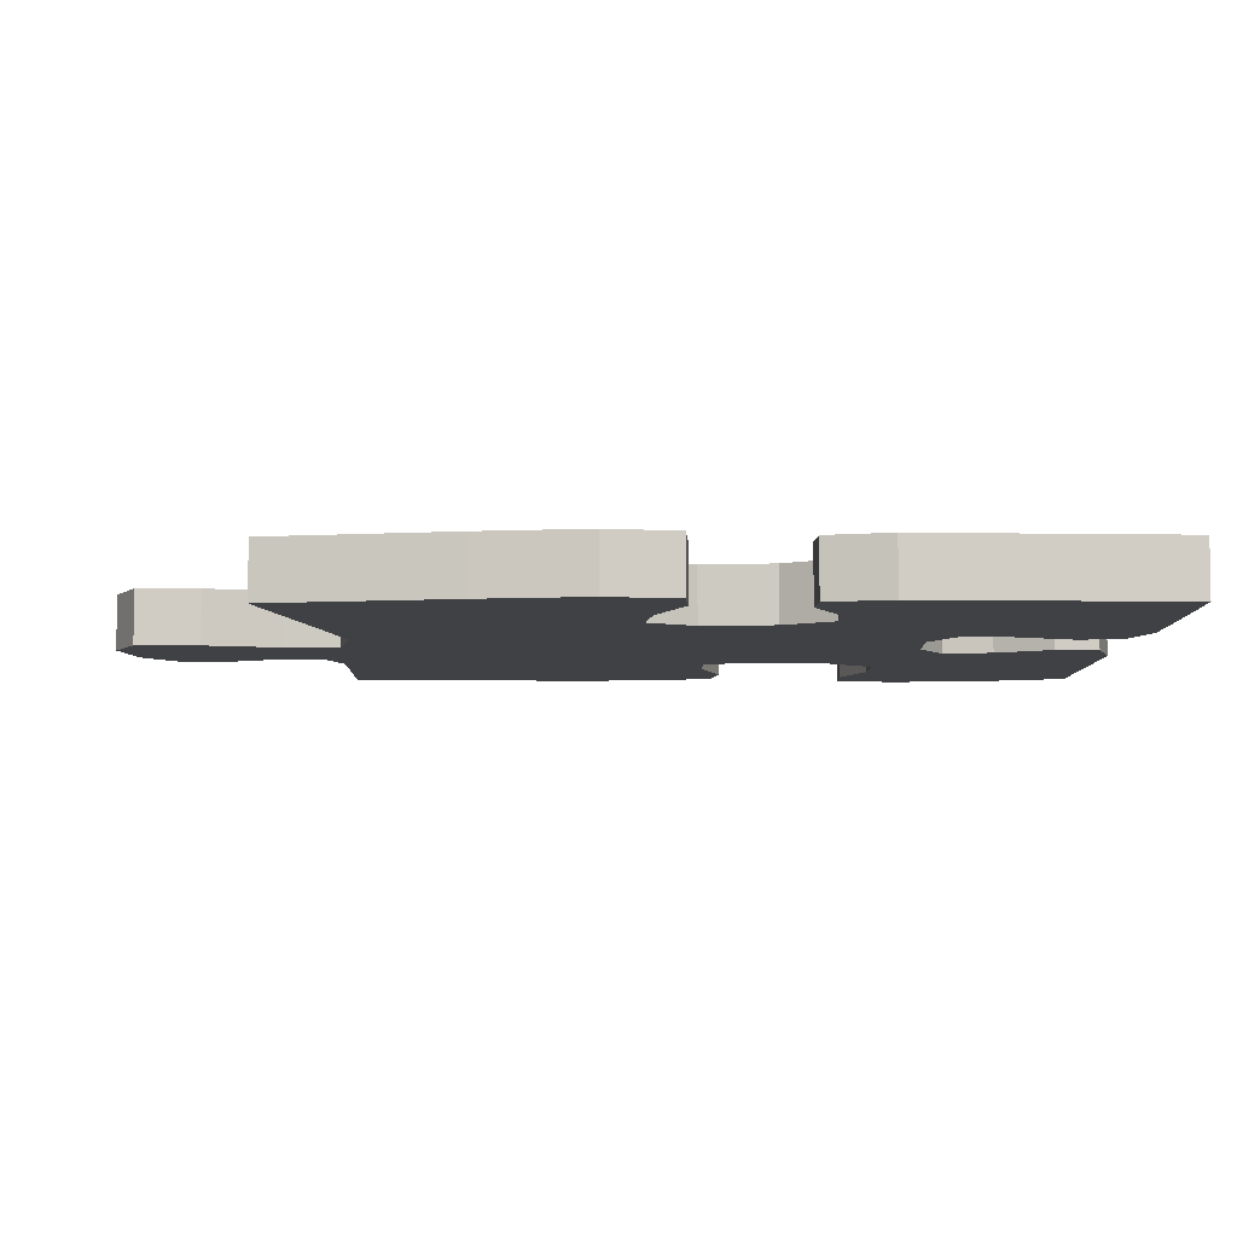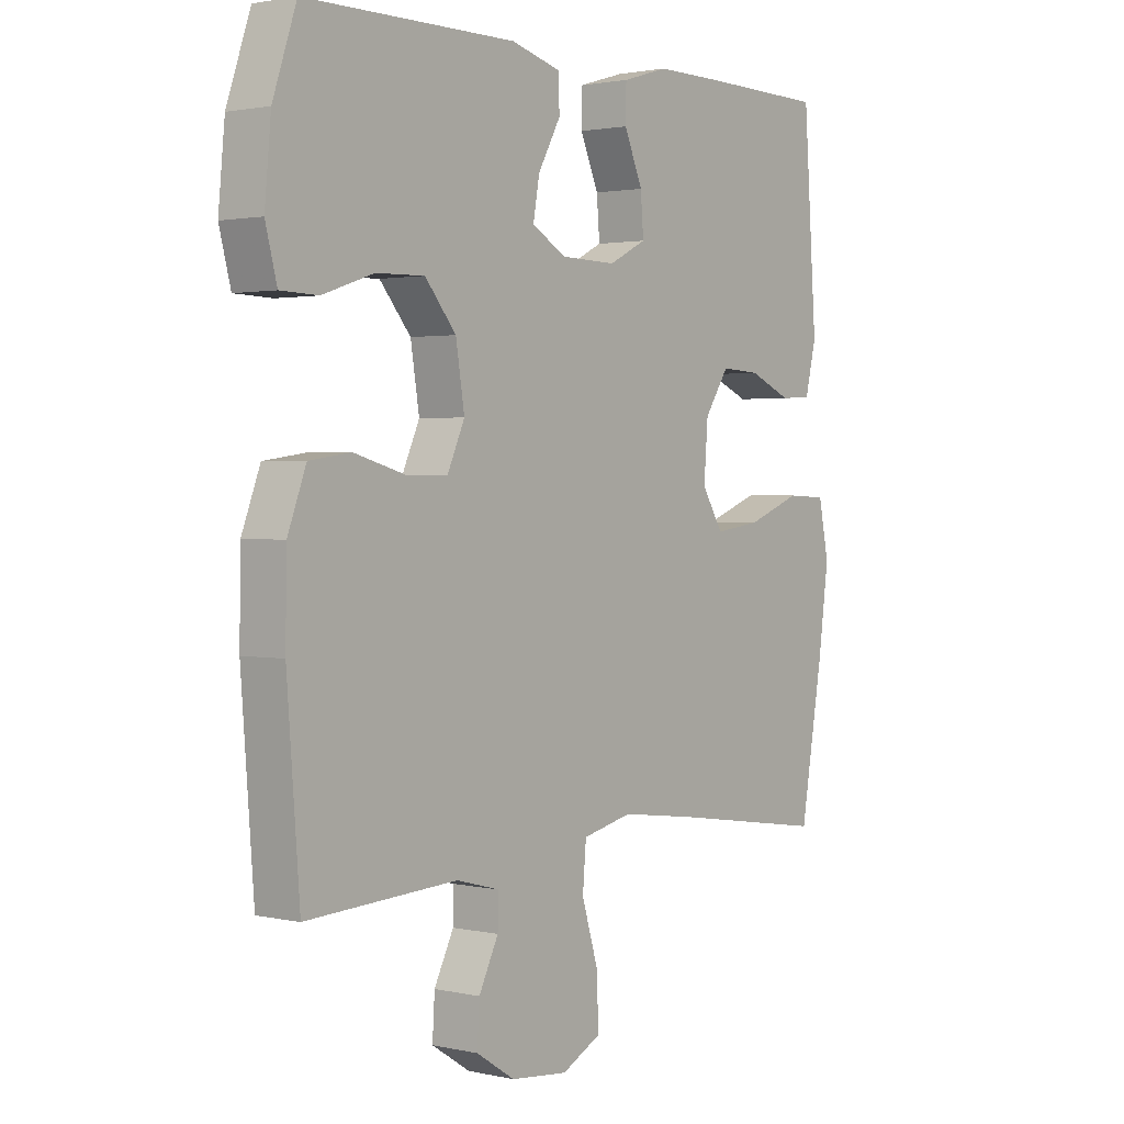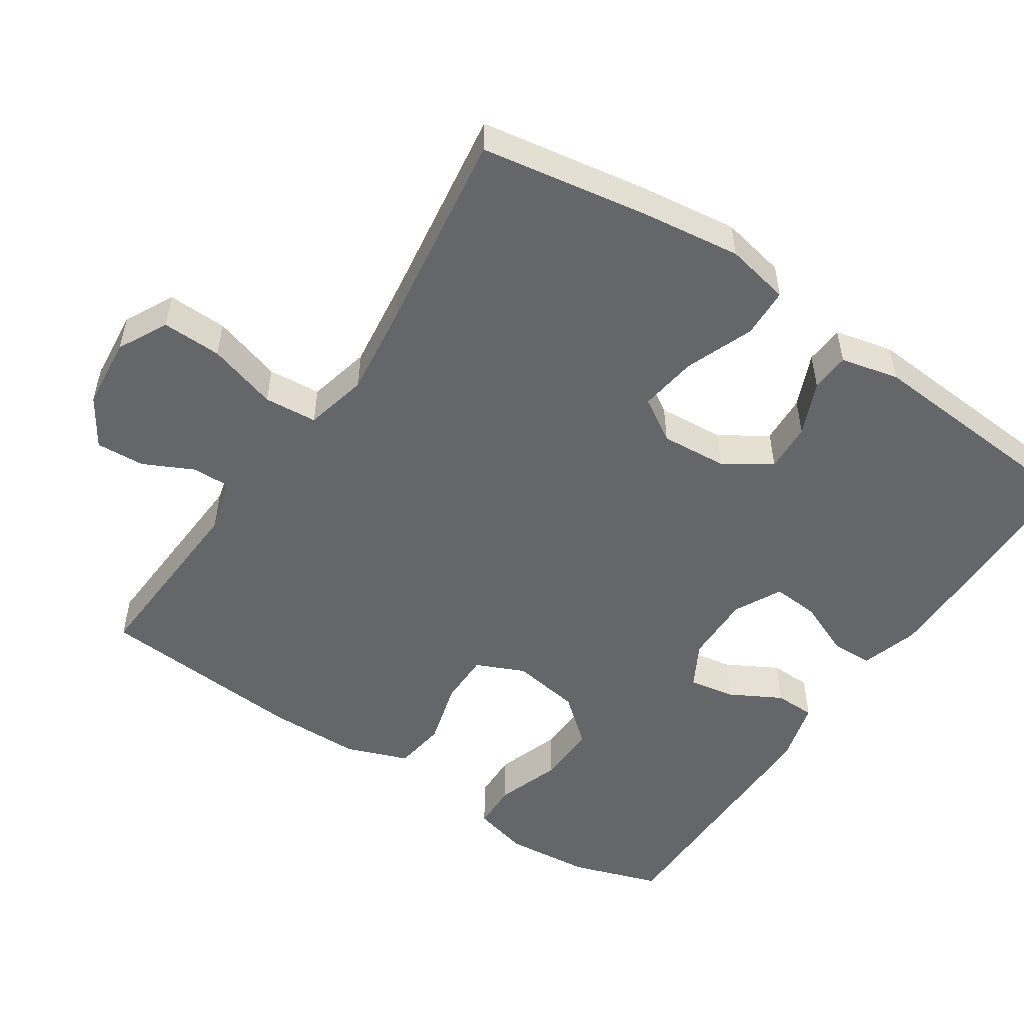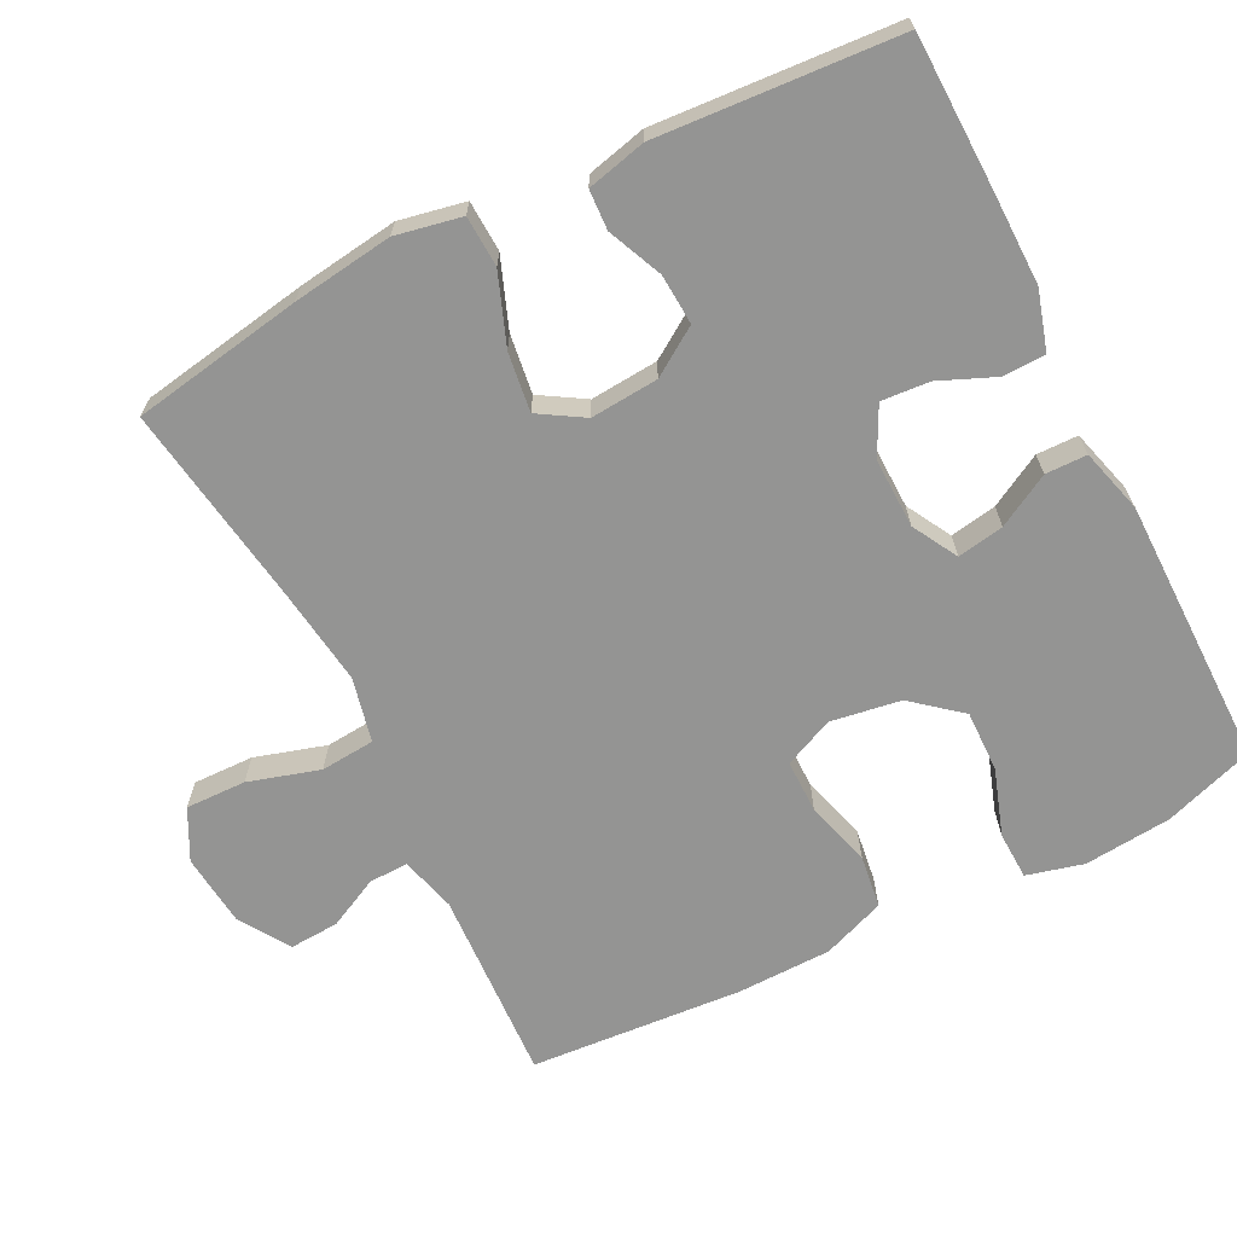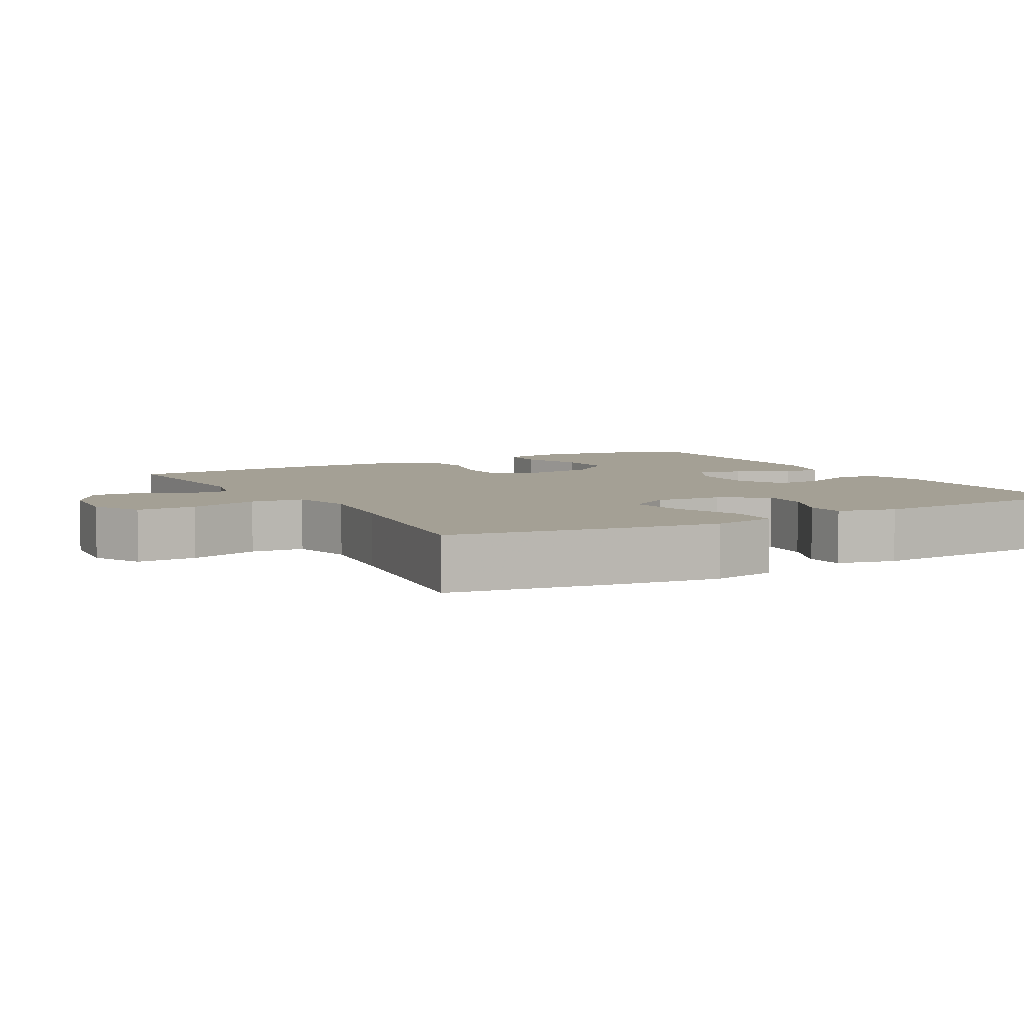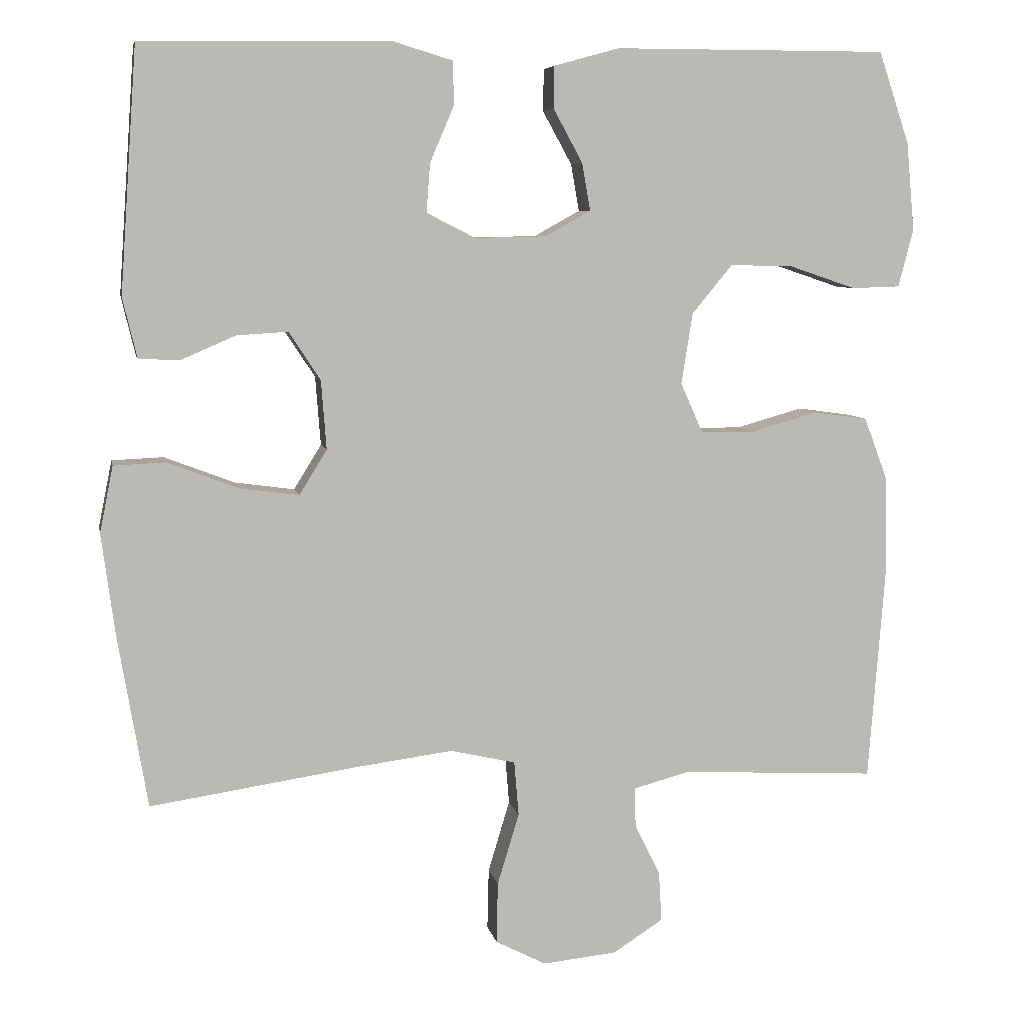
<metadata>
{"format":"obj","ext":"obj","renderer":"f3d","projection":"perspective","resolution":1024,"background":"white","views":[{"elev":-5.9,"azim":-89.1,"up":"+Y"},{"elev":1.8,"azim":128.3,"up":"+Z"},{"elev":-51.9,"azim":-123.9,"up":"+Y"},{"elev":-67.0,"azim":-63.1,"up":"+Y"},{"elev":5.8,"azim":-119.4,"up":"+Y"},{"elev":7.0,"azim":-10.9,"up":"+Z"}]}
</metadata>
<code>
v 0.5 0.07 -0.5
v 0.239 0.07 -0.486
v 0.164 0.07 -0.506
v 0.165 0.07 -0.559
v 0.199 0.07 -0.628
v 0.203 0.07 -0.695
v 0.136 0.07 -0.738
v 0.037 0.07 -0.748
v -0.031 0.07 -0.713
v -0.029 0.07 -0.631
v 0 0.07 -0.535
v -0.006 0.07 -0.462
v -0.093 0.07 -0.442
v -0.224 0.07 -0.459
v -0.5 0.07 -0.5
v -0.539 0.07 -0.269
v -0.557 0.07 -0.133
v -0.539 0.07 -0.044
v -0.47 0.07 -0.041
v -0.376 0.07 -0.077
v -0.296 0.07 -0.088
v -0.259 0.07 -0.028
v -0.266 0.07 0.064
v -0.308 0.07 0.128
v -0.376 0.07 0.124
v -0.45 0.07 0.092
v -0.504 0.07 0.095
v -0.523 0.07 0.175
v -0.5 0.07 0.5
v -0.292 0.07 0.504
v -0.168 0.07 0.505
v -0.088 0.07 0.481
v -0.087 0.07 0.423
v -0.119 0.07 0.348
v -0.124 0.07 0.283
v -0.059 0.07 0.25
v 0.036 0.07 0.252
v 0.097 0.07 0.286
v 0.086 0.07 0.349
v 0.047 0.07 0.42
v 0.048 0.07 0.476
v 0.135 0.07 0.5
v 0.5 0.07 0.5
v 0.541 0.07 0.378
v 0.552 0.07 0.26
v 0.532 0.07 0.183
v 0.467 0.07 0.181
v 0.378 0.07 0.211
v 0.294 0.07 0.213
v 0.24 0.07 0.148
v 0.225 0.07 0.053
v 0.255 0.07 -0.014
v 0.327 0.07 -0.014
v 0.416 0.07 0.011
v 0.488 0.07 0.001
v 0.52 0.07 -0.084
v 0.522 0.07 -0.212
v 0.5 0 -0.5
v 0.239 0 -0.486
v 0.164 0 -0.506
v 0.165 0 -0.559
v 0.199 0 -0.628
v 0.203 0 -0.695
v 0.136 0 -0.738
v 0.037 0 -0.748
v -0.031 0 -0.713
v -0.029 0 -0.631
v 0 0 -0.535
v -0.006 0 -0.462
v -0.093 0 -0.442
v -0.224 0 -0.459
v -0.5 0 -0.5
v -0.539 0 -0.269
v -0.557 0 -0.133
v -0.539 0 -0.044
v -0.47 0 -0.041
v -0.376 0 -0.077
v -0.296 0 -0.088
v -0.259 0 -0.028
v -0.266 0 0.064
v -0.308 0 0.128
v -0.376 0 0.124
v -0.45 0 0.092
v -0.504 0 0.095
v -0.523 0 0.175
v -0.5 0 0.5
v -0.292 0 0.504
v -0.168 0 0.505
v -0.088 0 0.481
v -0.087 0 0.423
v -0.119 0 0.348
v -0.124 0 0.283
v -0.059 0 0.25
v 0.036 0 0.252
v 0.097 0 0.286
v 0.086 0 0.349
v 0.047 0 0.42
v 0.048 0 0.476
v 0.135 0 0.5
v 0.5 0 0.5
v 0.541 0 0.378
v 0.552 0 0.26
v 0.532 0 0.183
v 0.467 0 0.181
v 0.378 0 0.211
v 0.294 0 0.213
v 0.24 0 0.148
v 0.225 0 0.053
v 0.255 0 -0.014
v 0.327 0 -0.014
v 0.416 0 0.011
v 0.488 0 0.001
v 0.52 0 -0.084
v 0.522 0 -0.212
f 56 57 1 2
f 53 54 55 56
f 52 53 56 2
f 51 52 2 3
f 45 46 47 48
f 45 48 49
f 44 45 49
f 43 44 49
f 42 43 49 50
f 39 40 41 42
f 38 39 42 50
f 31 32 33 34
f 31 34 35
f 30 31 35
f 29 30 35
f 28 29 35
f 25 26 27 28
f 24 25 28 35
f 23 24 35 36
f 17 18 19 20
f 17 20 21
f 14 15 16 17
f 13 14 17 21
f 12 13 21 22
f 8 9 10 11
f 8 11 12
f 7 8 12
f 4 5 6 7
f 3 4 7 12
f 51 3 12 22
f 37 38 50 51
f 36 37 51
f 22 23 36 51
f 59 58 114 113
f 113 112 111 110
f 59 113 110 109
f 60 59 109 108
f 105 104 103 102
f 106 105 102
f 106 102 101
f 106 101 100
f 107 106 100 99
f 99 98 97 96
f 107 99 96 95
f 91 90 89 88
f 92 91 88
f 92 88 87
f 92 87 86
f 92 86 85
f 85 84 83 82
f 92 85 82 81
f 93 92 81 80
f 77 76 75 74
f 78 77 74
f 74 73 72 71
f 78 74 71 70
f 79 78 70 69
f 68 67 66 65
f 69 68 65
f 69 65 64
f 64 63 62 61
f 69 64 61 60
f 79 69 60 108
f 108 107 95 94
f 108 94 93
f 108 93 80 79
f 1 58 59 2
f 2 59 60 3
f 3 60 61 4
f 4 61 62 5
f 5 62 63 6
f 6 63 64 7
f 7 64 65 8
f 8 65 66 9
f 9 66 67 10
f 10 67 68 11
f 11 68 69 12
f 12 69 70 13
f 13 70 71 14
f 14 71 72 15
f 15 72 73 16
f 16 73 74 17
f 17 74 75 18
f 18 75 76 19
f 19 76 77 20
f 20 77 78 21
f 21 78 79 22
f 22 79 80 23
f 23 80 81 24
f 24 81 82 25
f 25 82 83 26
f 26 83 84 27
f 27 84 85 28
f 28 85 86 29
f 29 86 87 30
f 30 87 88 31
f 31 88 89 32
f 32 89 90 33
f 33 90 91 34
f 34 91 92 35
f 35 92 93 36
f 36 93 94 37
f 37 94 95 38
f 38 95 96 39
f 39 96 97 40
f 40 97 98 41
f 41 98 99 42
f 42 99 100 43
f 43 100 101 44
f 44 101 102 45
f 45 102 103 46
f 46 103 104 47
f 47 104 105 48
f 48 105 106 49
f 49 106 107 50
f 50 107 108 51
f 51 108 109 52
f 52 109 110 53
f 53 110 111 54
f 54 111 112 55
f 55 112 113 56
f 56 113 114 57
f 57 114 58 1

</code>
